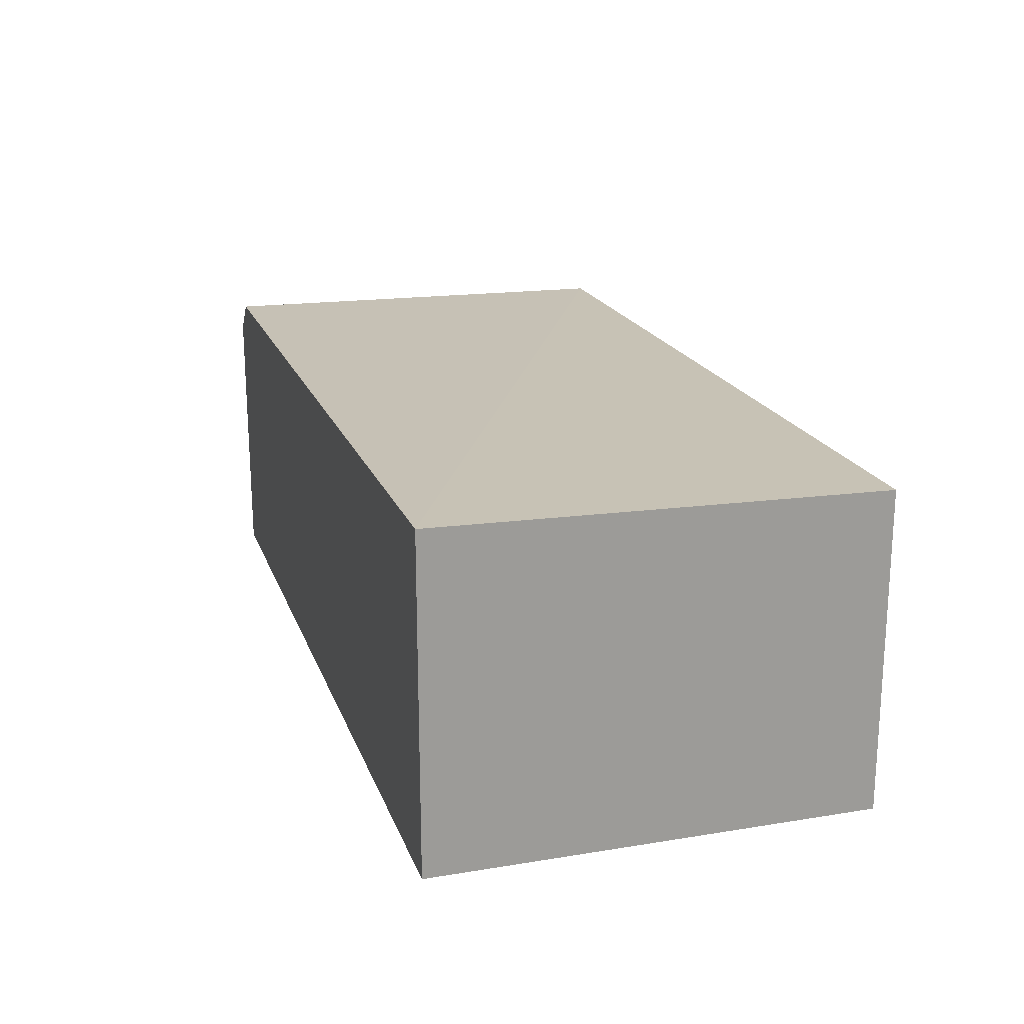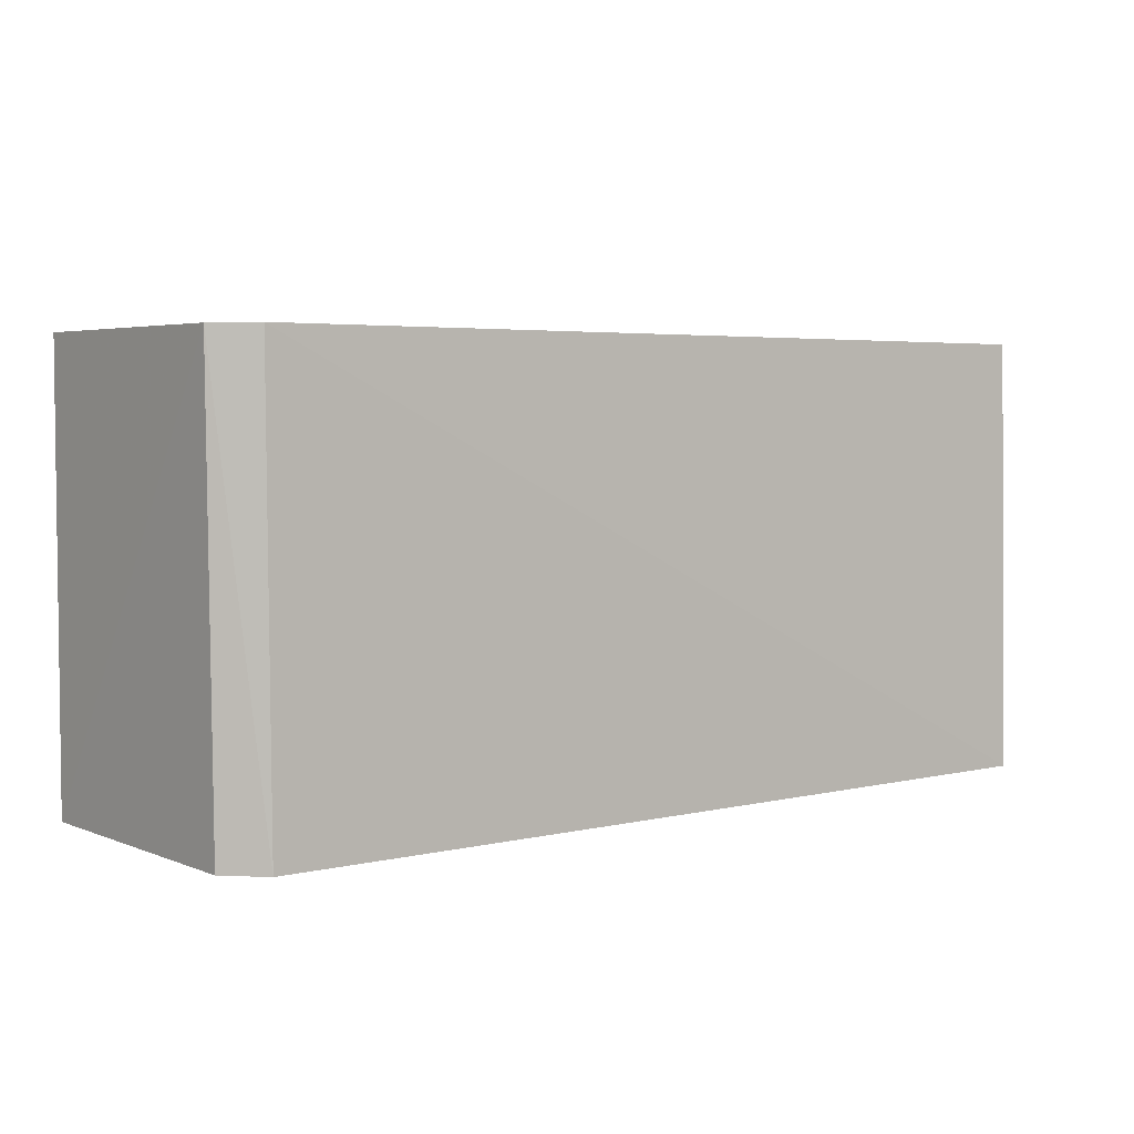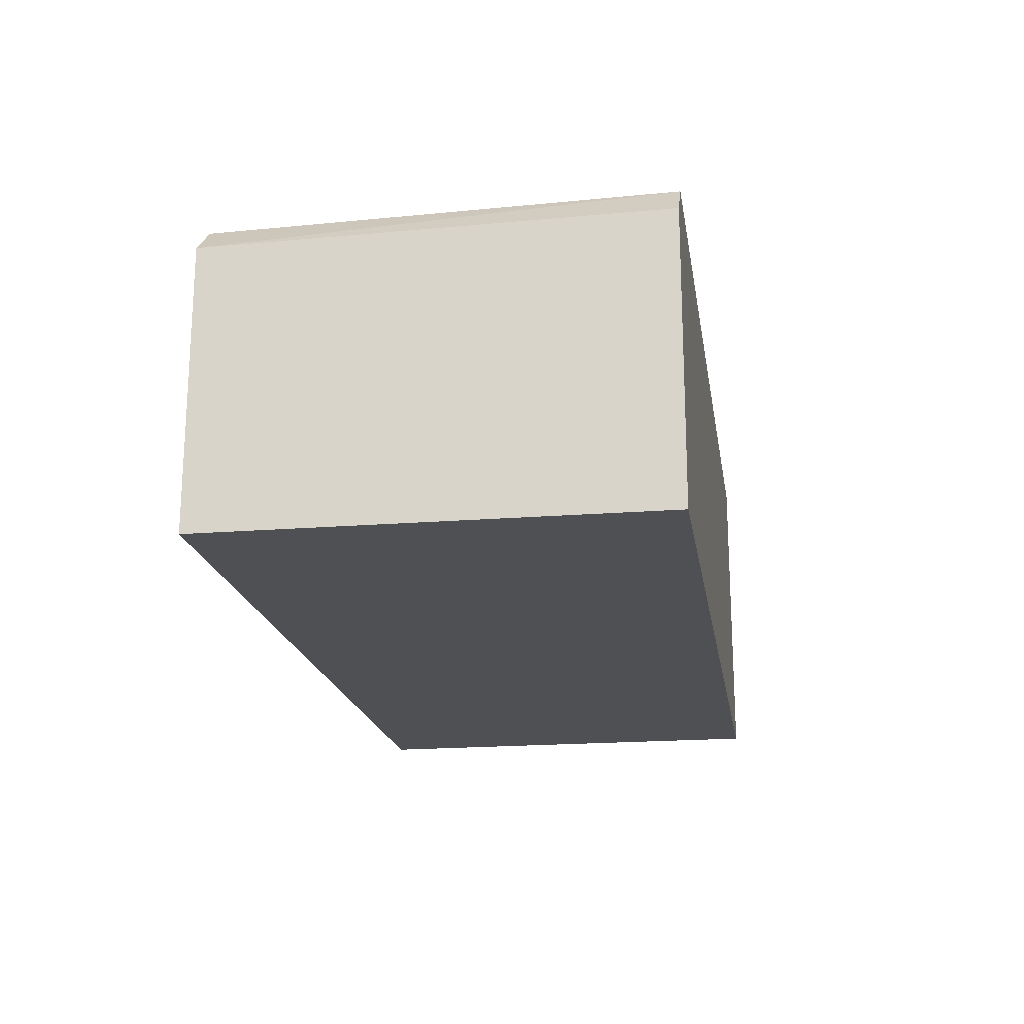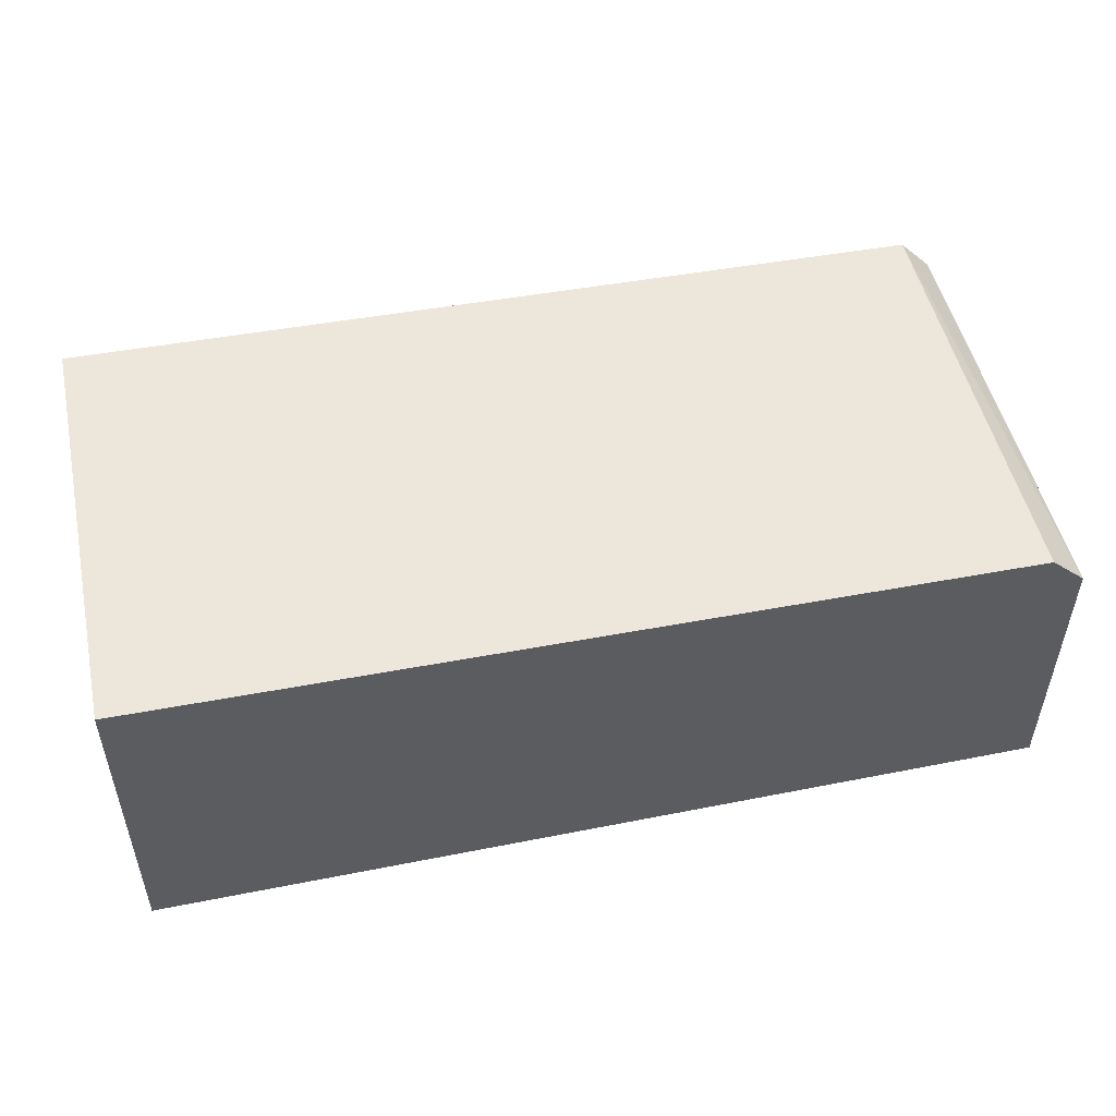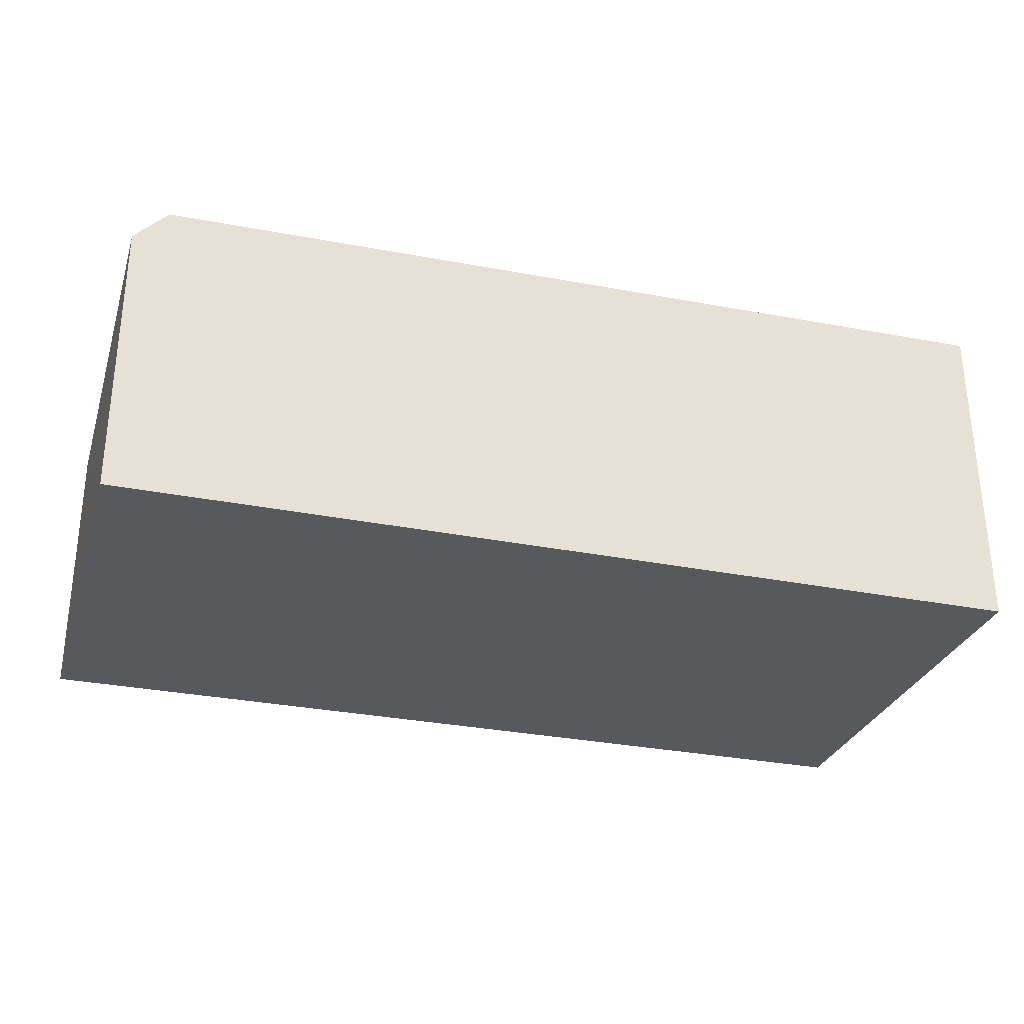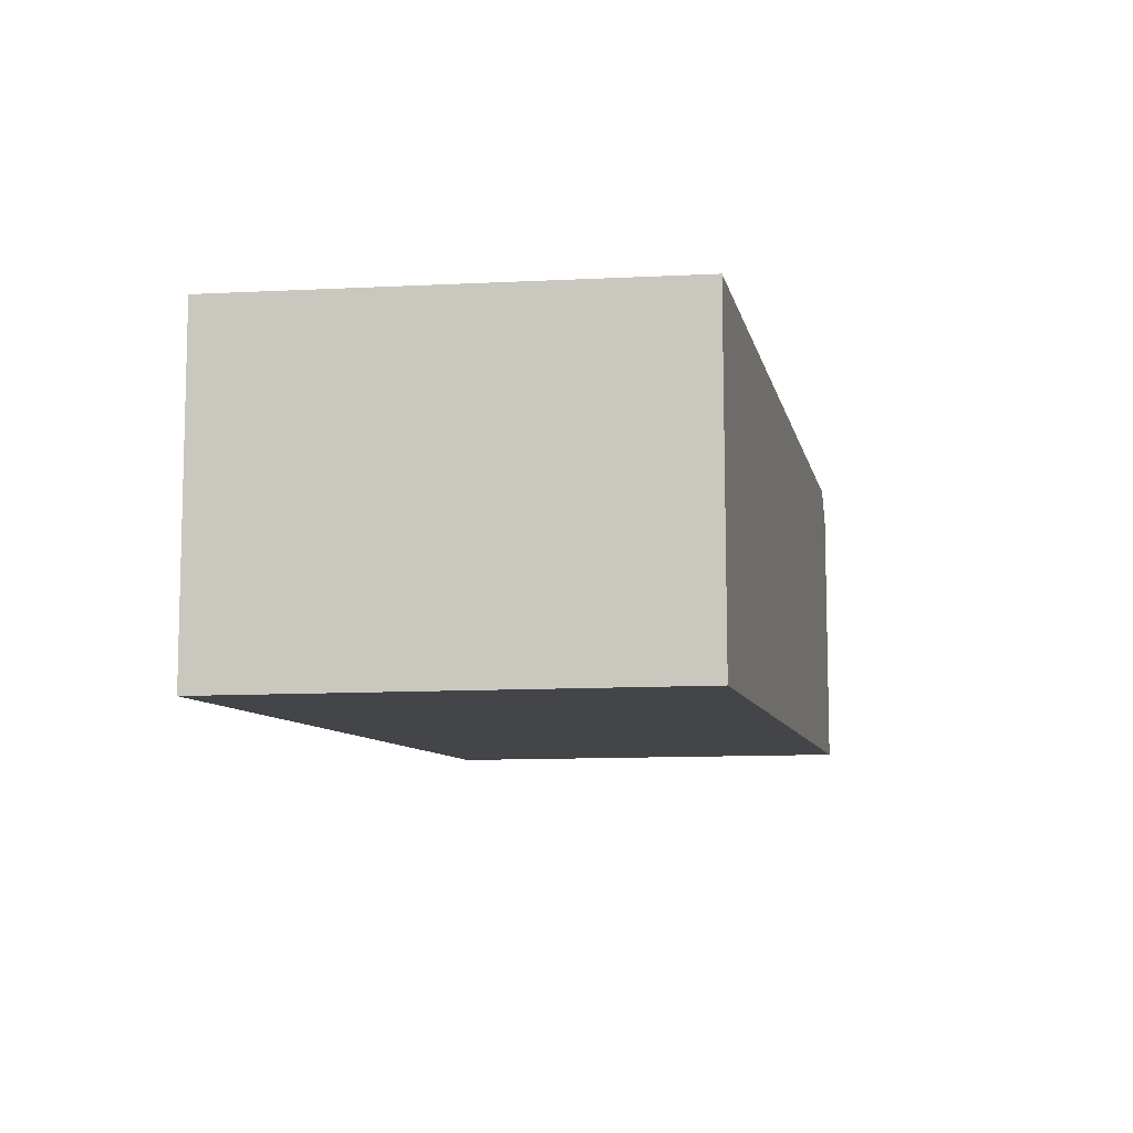
<metadata>
{"format":"obj","ext":"obj","renderer":"f3d","projection":"perspective","resolution":1024,"background":"white","views":[{"elev":19.9,"azim":-106.8,"up":"+Y"},{"elev":4.2,"azim":141.5,"up":"+Z"},{"elev":-19.2,"azim":99.0,"up":"+Y"},{"elev":50.0,"azim":-12.3,"up":"+Y"},{"elev":-29.8,"azim":163.5,"up":"+Y"},{"elev":-8.6,"azim":-78.0,"up":"+Y"}]}
</metadata>
<code>
v 0.04263 0.02031 0.1066
v 0.04254 0.001263 0.1067
v 0.04253 0.001176 0.07618
v -0.02019 0.02405 0.07617
v -0.02019 0.02336 0.1066
v 0.04023 0.02303 0.07615
v -0.0202 0.001238 0.1066
v 0.04253 0.02063 0.07615
v 0.04018 0.0226 0.1067
v -0.0202 0.001238 0.07618
f 1 2 3
f 7 3 2
f 8 6 1
f 8 1 3
f 8 4 6
f 9 1 6
f 9 5 7
f 9 7 2
f 9 2 1
f 9 6 4
f 9 4 5
f 10 3 7
f 10 8 3
f 10 4 8
f 10 7 5
f 10 5 4

</code>
